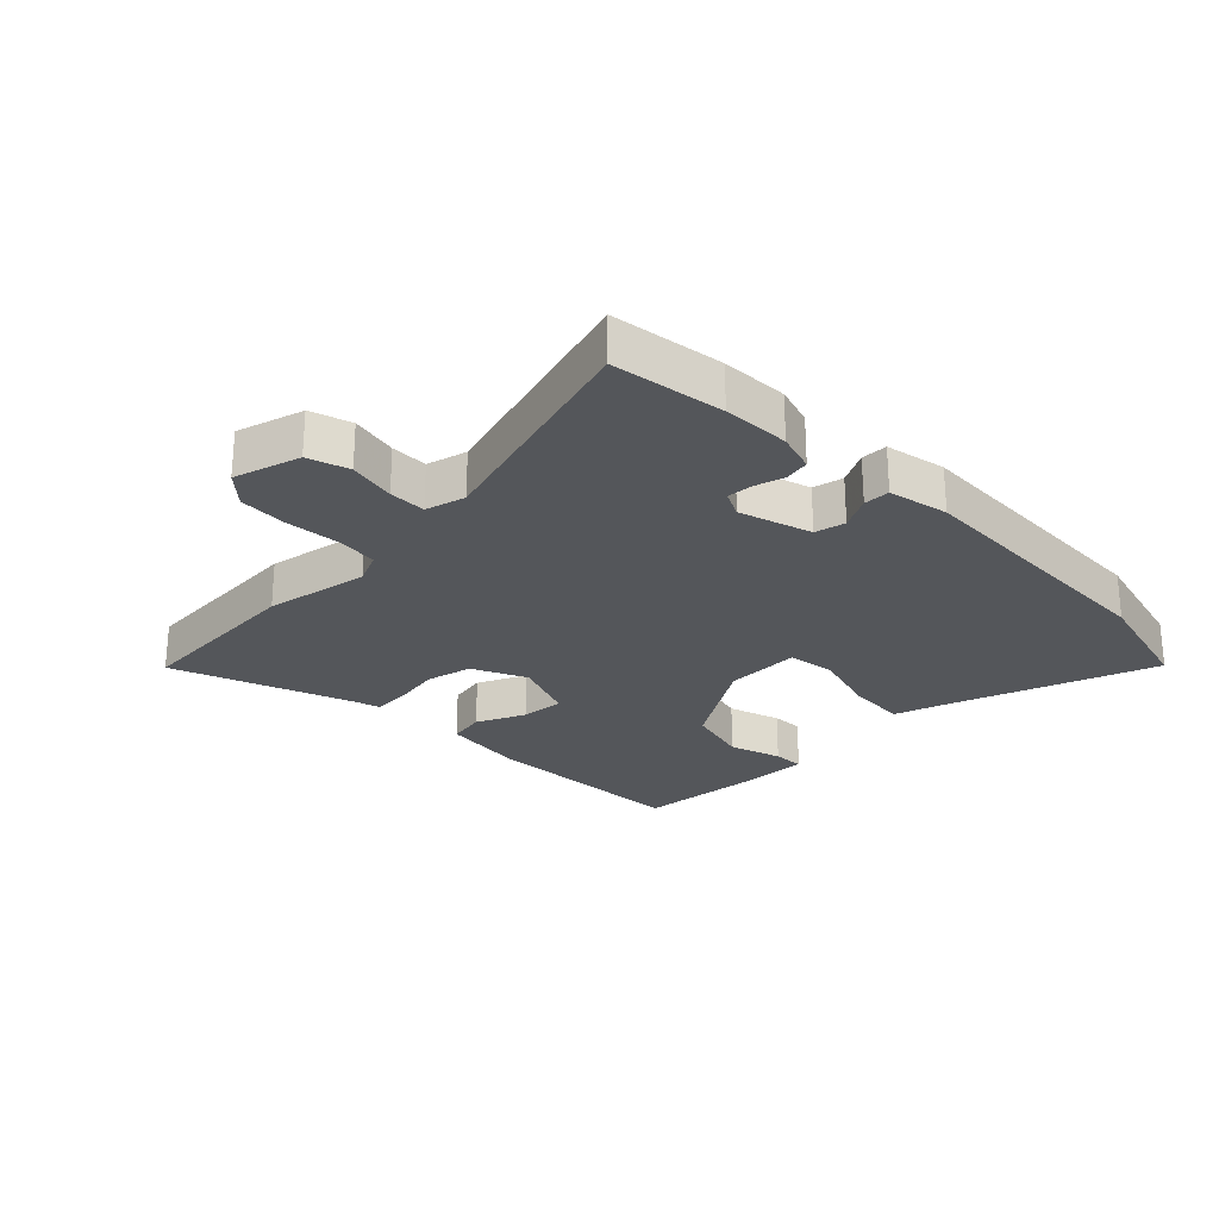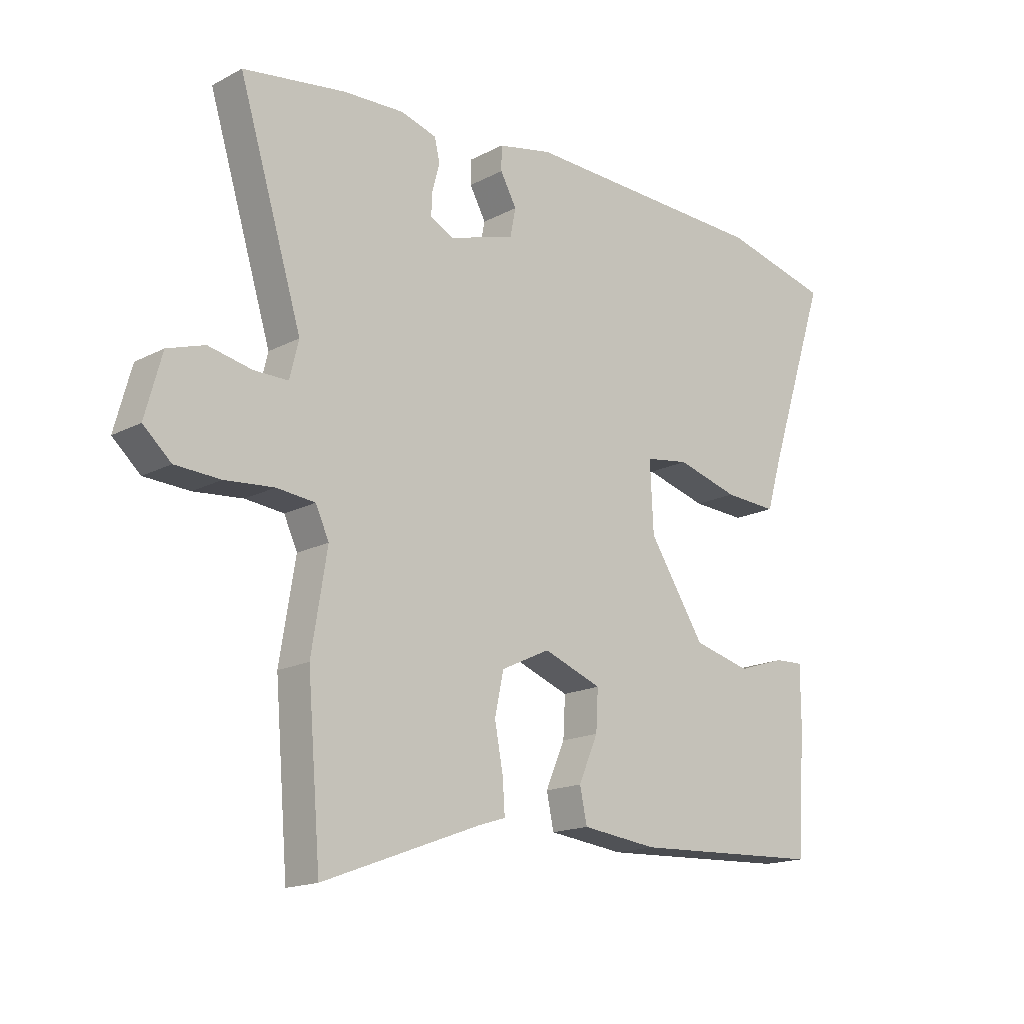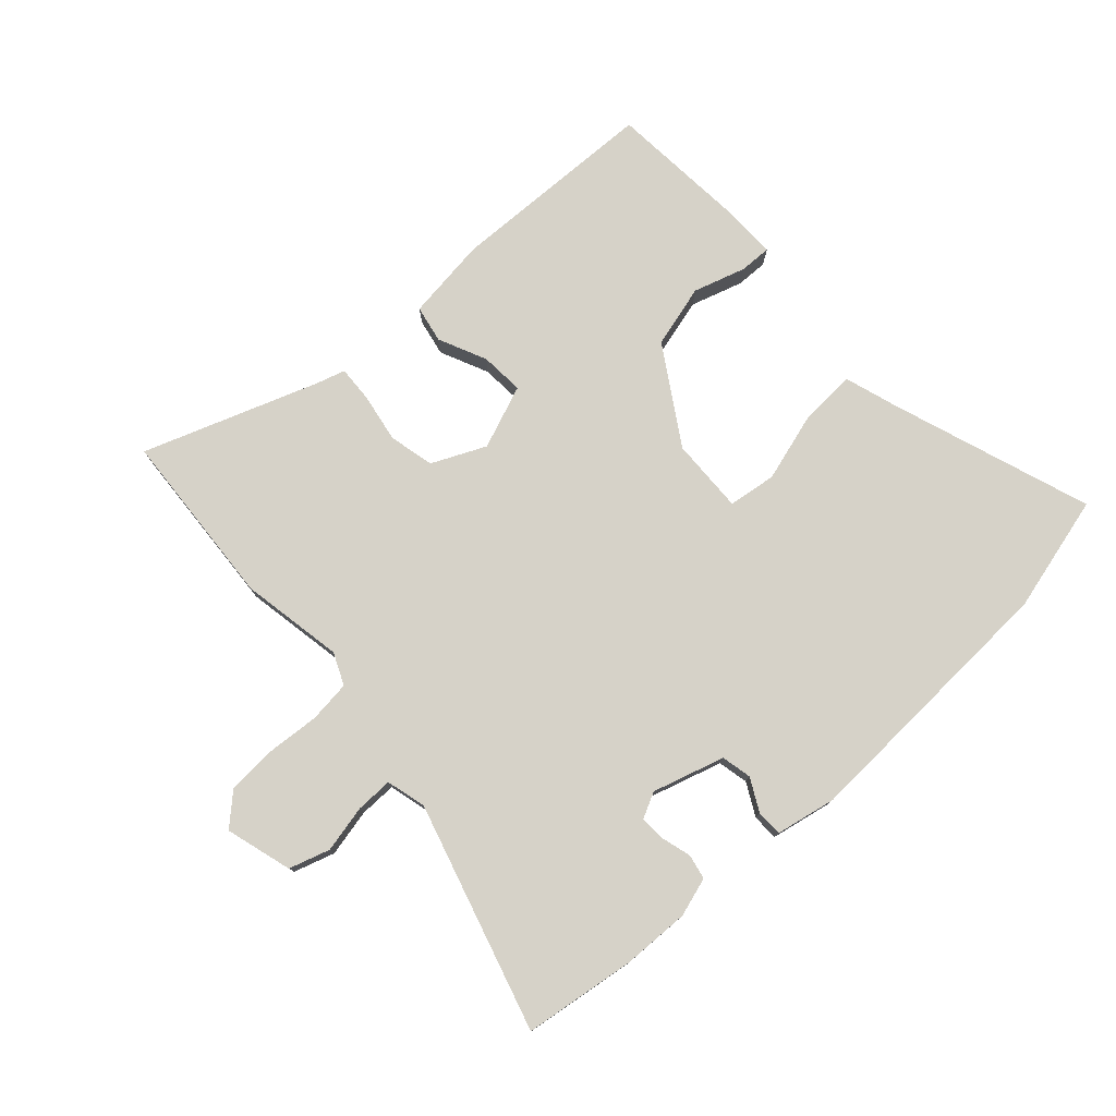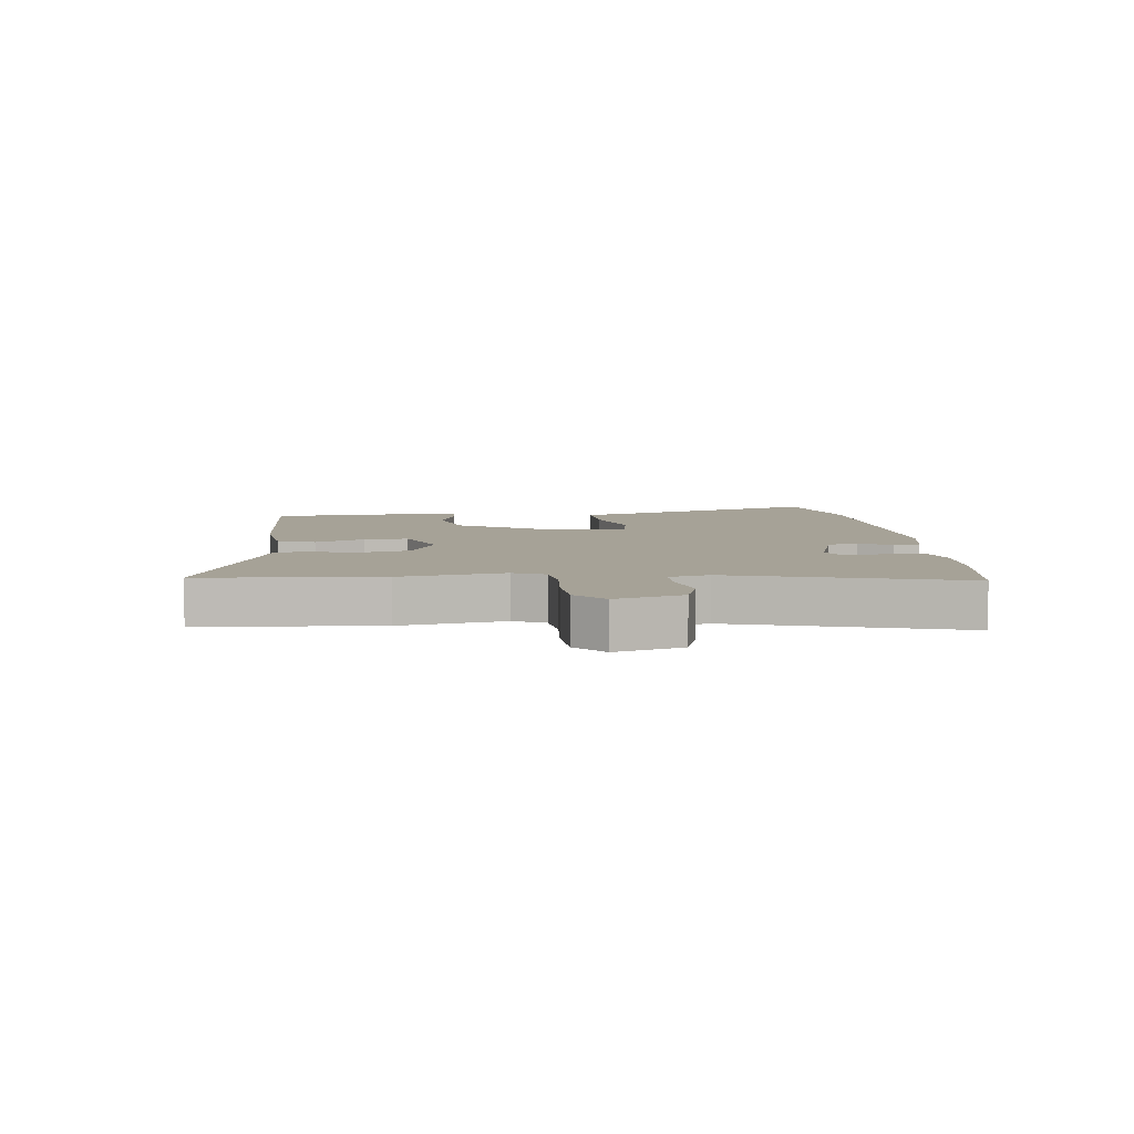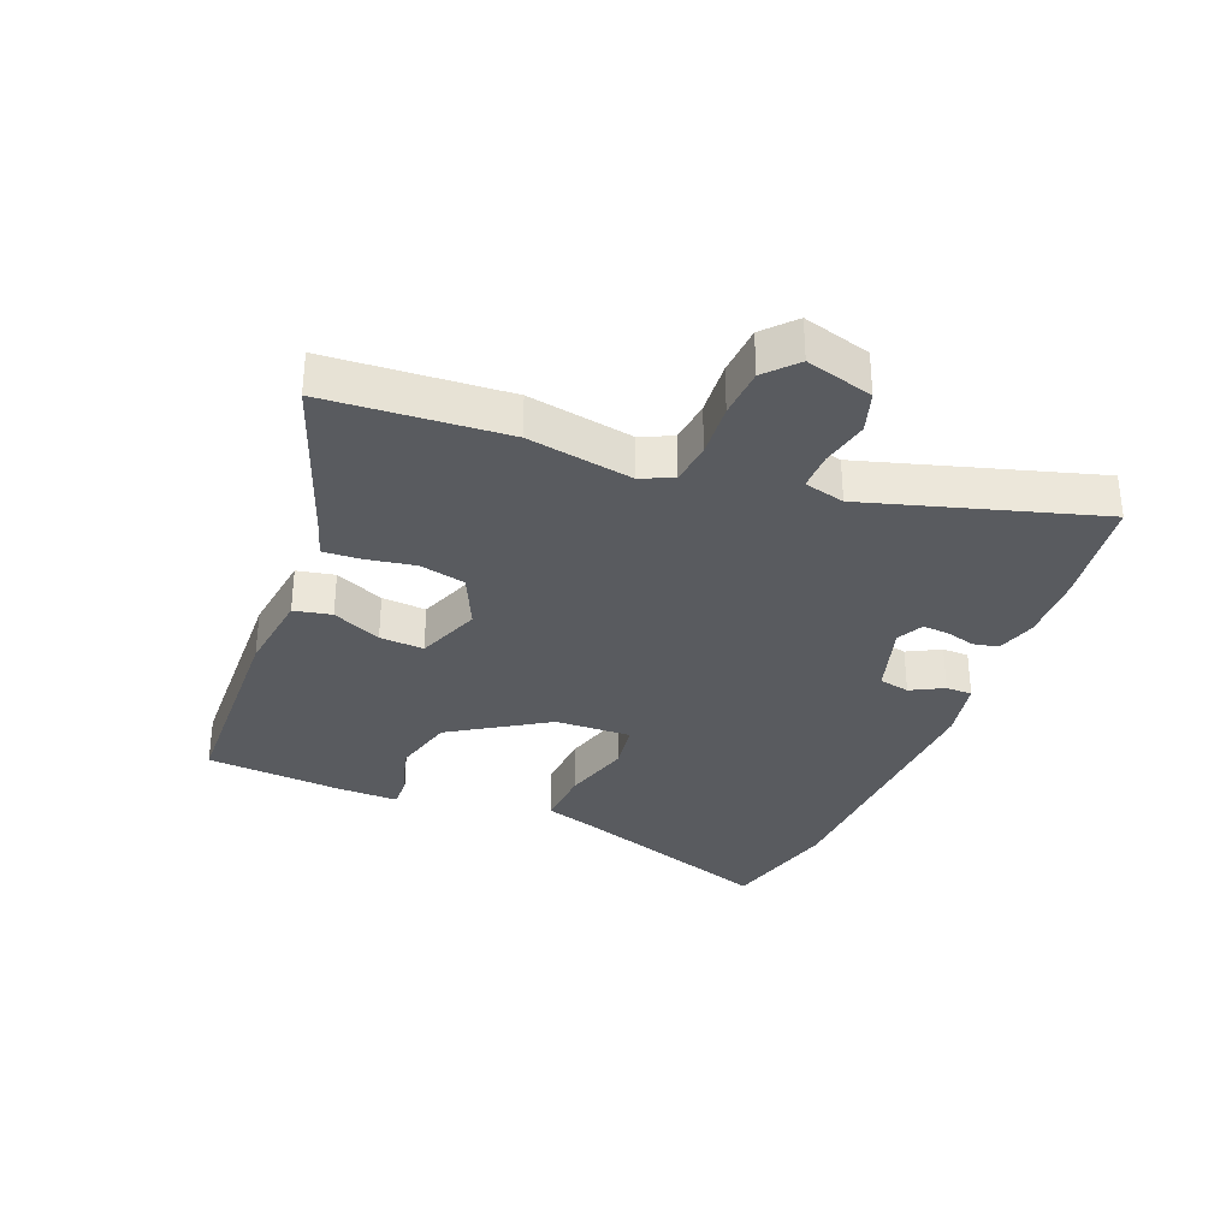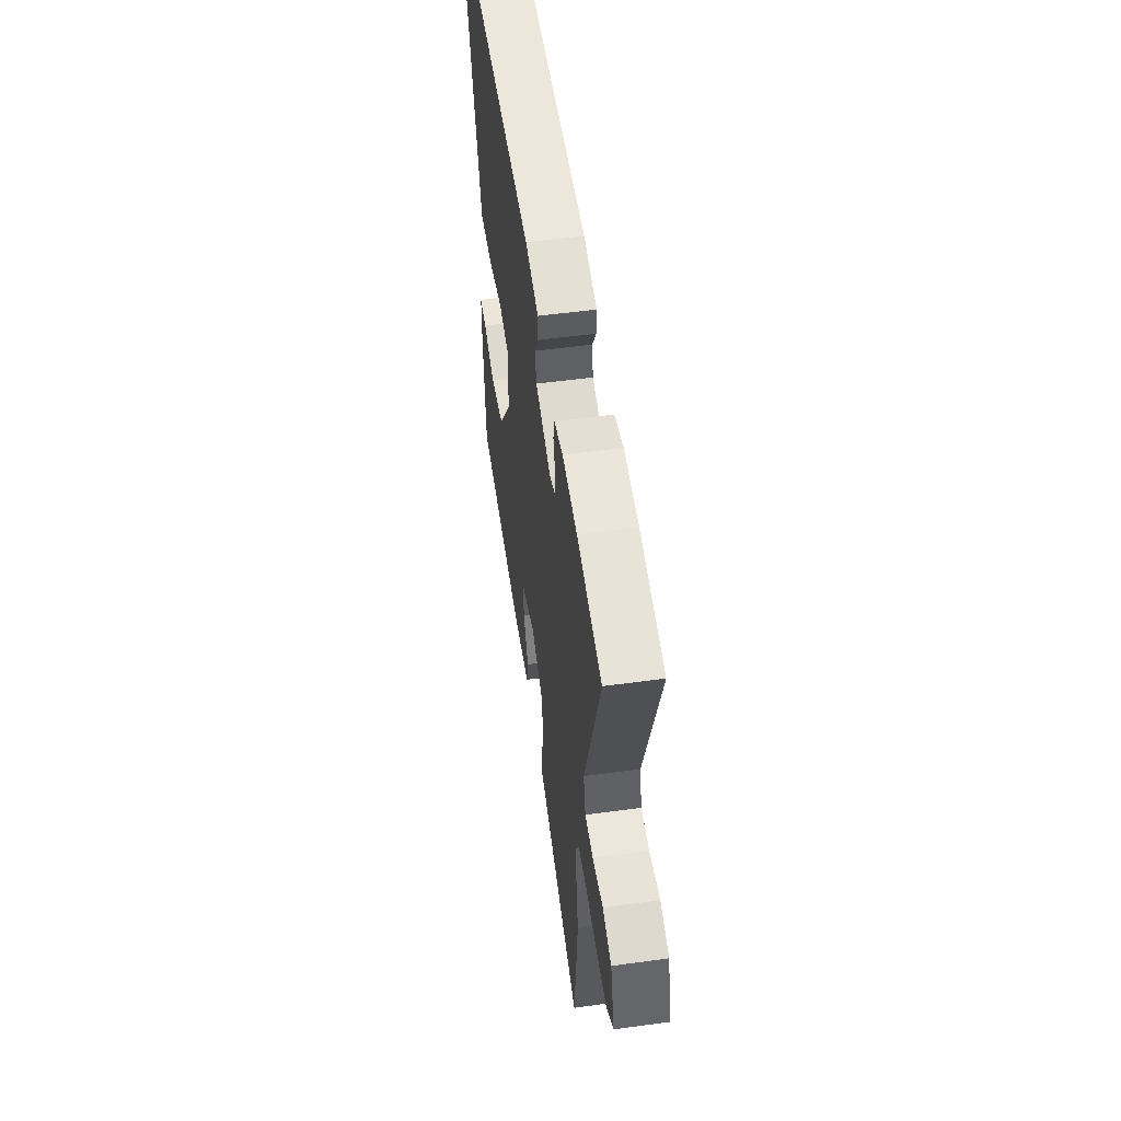
<metadata>
{"format":"obj","ext":"obj","renderer":"f3d","projection":"perspective","resolution":1024,"background":"white","views":[{"elev":-25.5,"azim":-46.1,"up":"+Y"},{"elev":-16.6,"azim":-43.2,"up":"+Z"},{"elev":77.5,"azim":-43.1,"up":"+Y"},{"elev":6.4,"azim":-96.9,"up":"+Y"},{"elev":-32.6,"azim":-112.5,"up":"+Y"},{"elev":54.0,"azim":-98.3,"up":"+Z"}]}
</metadata>
<code>
v 0.492 0.07 -0.514
v 0.146 0.07 -0.53
v 0.009 0.07 -0.514
v -0.004 0.07 -0.453
v 0.031 0.07 -0.373
v 0.035 0.07 -0.301
v -0.07 0.07 -0.262
v -0.158 0.07 -0.304
v -0.174 0.07 -0.379
v -0.159 0.07 -0.459
v -0.155 0.07 -0.519
v -0.202 0.07 -0.534
v -0.488 0.07 -0.641
v -0.512 0.07 -0.349
v -0.484 0.07 -0.178
v -0.508 0.07 -0.126
v -0.577 0.07 -0.119
v -0.665 0.07 -0.127
v -0.746 0.07 -0.123
v -0.796 0.07 -0.078
v -0.766 0.07 0.032
v -0.699 0.07 0.054
v -0.621 0.07 0.038
v -0.56 0.07 0.038
v -0.544 0.07 0.104
v -0.658 0.07 0.476
v -0.474 0.07 0.504
v -0.364 0.07 0.509
v -0.299 0.07 0.49
v -0.29 0.07 0.449
v -0.303 0.07 0.4
v -0.305 0.07 0.358
v -0.262 0.07 0.337
v -0.144 0.07 0.374
v -0.134 0.07 0.424
v -0.163 0.07 0.477
v -0.163 0.07 0.52
v -0.064 0.07 0.541
v 0.386 0.07 0.528
v 0.58 0.07 0.481
v 0.471 0.07 0.15
v 0.444 0.07 0.06
v 0.348 0.07 0.065
v 0.236 0.07 0.096
v 0.157 0.07 0.084
v 0.163 0.07 -0.04
v 0.264 0.07 -0.196
v 0.368 0.07 -0.222
v 0.454 0.07 -0.194
v 0.506 0.07 -0.192
v 0.506 0.07 -0.294
v 0.492 0 -0.514
v 0.146 0 -0.53
v 0.009 0 -0.514
v -0.004 0 -0.453
v 0.031 0 -0.373
v 0.035 0 -0.301
v -0.07 0 -0.262
v -0.158 0 -0.304
v -0.174 0 -0.379
v -0.159 0 -0.459
v -0.155 0 -0.519
v -0.202 0 -0.534
v -0.488 0 -0.641
v -0.512 0 -0.349
v -0.484 0 -0.178
v -0.508 0 -0.126
v -0.577 0 -0.119
v -0.665 0 -0.127
v -0.746 0 -0.123
v -0.796 0 -0.078
v -0.766 0 0.032
v -0.699 0 0.054
v -0.621 0 0.038
v -0.56 0 0.038
v -0.544 0 0.104
v -0.658 0 0.476
v -0.474 0 0.504
v -0.364 0 0.509
v -0.299 0 0.49
v -0.29 0 0.449
v -0.303 0 0.4
v -0.305 0 0.358
v -0.262 0 0.337
v -0.144 0 0.374
v -0.134 0 0.424
v -0.163 0 0.477
v -0.163 0 0.52
v -0.064 0 0.541
v 0.386 0 0.528
v 0.58 0 0.481
v 0.471 0 0.15
v 0.444 0 0.06
v 0.348 0 0.065
v 0.236 0 0.096
v 0.157 0 0.084
v 0.163 0 -0.04
v 0.264 0 -0.196
v 0.368 0 -0.222
v 0.454 0 -0.194
v 0.506 0 -0.192
v 0.506 0 -0.294
f 3 4 5
f 2 3 5
f 1 2 5
f 51 1 5
f 50 51 5
f 49 50 5
f 48 49 5
f 47 48 5 6
f 46 47 6 7
f 45 46 7 8
f 41 42 43 44
f 41 44 45
f 40 41 45
f 39 40 45
f 38 39 45
f 37 38 45
f 36 37 45
f 35 36 45
f 34 35 45 8
f 29 30 31
f 28 29 31
f 27 28 31
f 26 27 31
f 25 26 31
f 24 25 31 32
f 21 22 23
f 20 21 23
f 19 20 23
f 18 19 23
f 17 18 23
f 16 17 23 24
f 24 32 33
f 16 24 33
f 15 16 33
f 15 33 34
f 14 15 34
f 13 14 34
f 12 13 34
f 34 8 9
f 12 34 9
f 9 10 11 12
f 56 55 54
f 56 54 53
f 56 53 52
f 56 52 102
f 56 102 101
f 56 101 100
f 56 100 99
f 57 56 99 98
f 58 57 98 97
f 59 58 97 96
f 95 94 93 92
f 96 95 92
f 96 92 91
f 96 91 90
f 96 90 89
f 96 89 88
f 96 88 87
f 96 87 86
f 59 96 86 85
f 82 81 80
f 82 80 79
f 82 79 78
f 82 78 77
f 82 77 76
f 83 82 76 75
f 74 73 72
f 74 72 71
f 74 71 70
f 74 70 69
f 74 69 68
f 75 74 68 67
f 84 83 75
f 84 75 67
f 84 67 66
f 85 84 66
f 85 66 65
f 85 65 64
f 85 64 63
f 60 59 85
f 60 85 63
f 63 62 61 60
f 1 52 53 2
f 2 53 54 3
f 3 54 55 4
f 4 55 56 5
f 5 56 57 6
f 6 57 58 7
f 7 58 59 8
f 8 59 60 9
f 9 60 61 10
f 10 61 62 11
f 11 62 63 12
f 12 63 64 13
f 13 64 65 14
f 14 65 66 15
f 15 66 67 16
f 16 67 68 17
f 17 68 69 18
f 18 69 70 19
f 19 70 71 20
f 20 71 72 21
f 21 72 73 22
f 22 73 74 23
f 23 74 75 24
f 24 75 76 25
f 25 76 77 26
f 26 77 78 27
f 27 78 79 28
f 28 79 80 29
f 29 80 81 30
f 30 81 82 31
f 31 82 83 32
f 32 83 84 33
f 33 84 85 34
f 34 85 86 35
f 35 86 87 36
f 36 87 88 37
f 37 88 89 38
f 38 89 90 39
f 39 90 91 40
f 40 91 92 41
f 41 92 93 42
f 42 93 94 43
f 43 94 95 44
f 44 95 96 45
f 45 96 97 46
f 46 97 98 47
f 47 98 99 48
f 48 99 100 49
f 49 100 101 50
f 50 101 102 51
f 51 102 52 1

</code>
